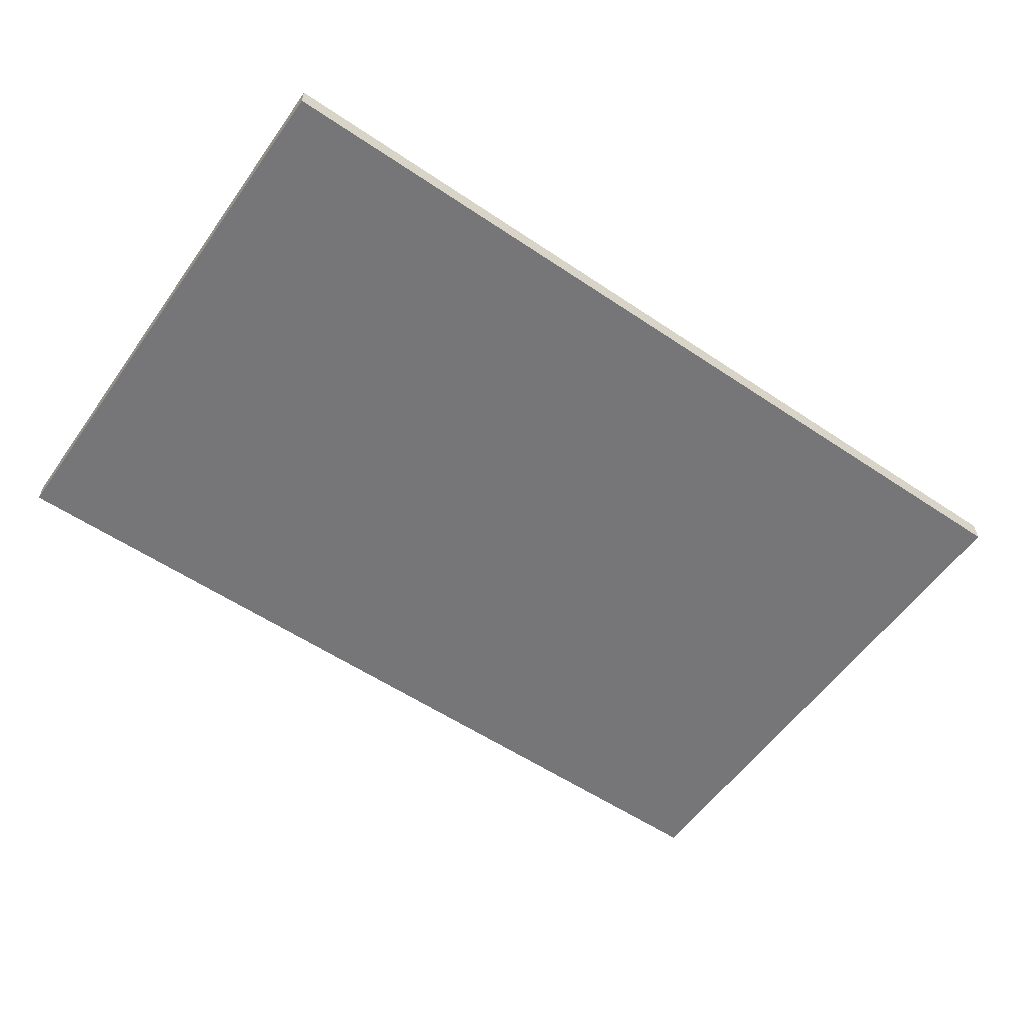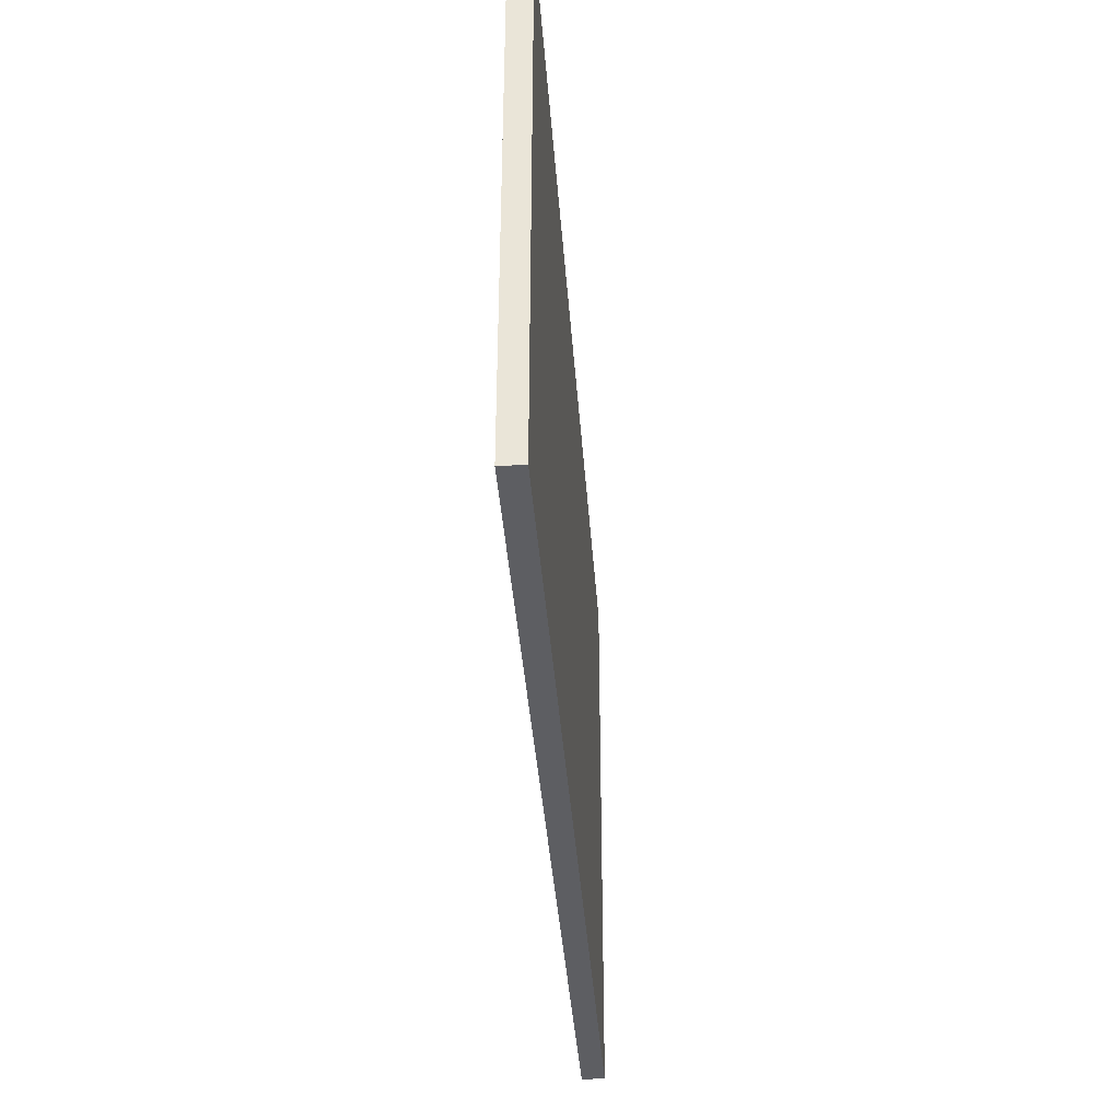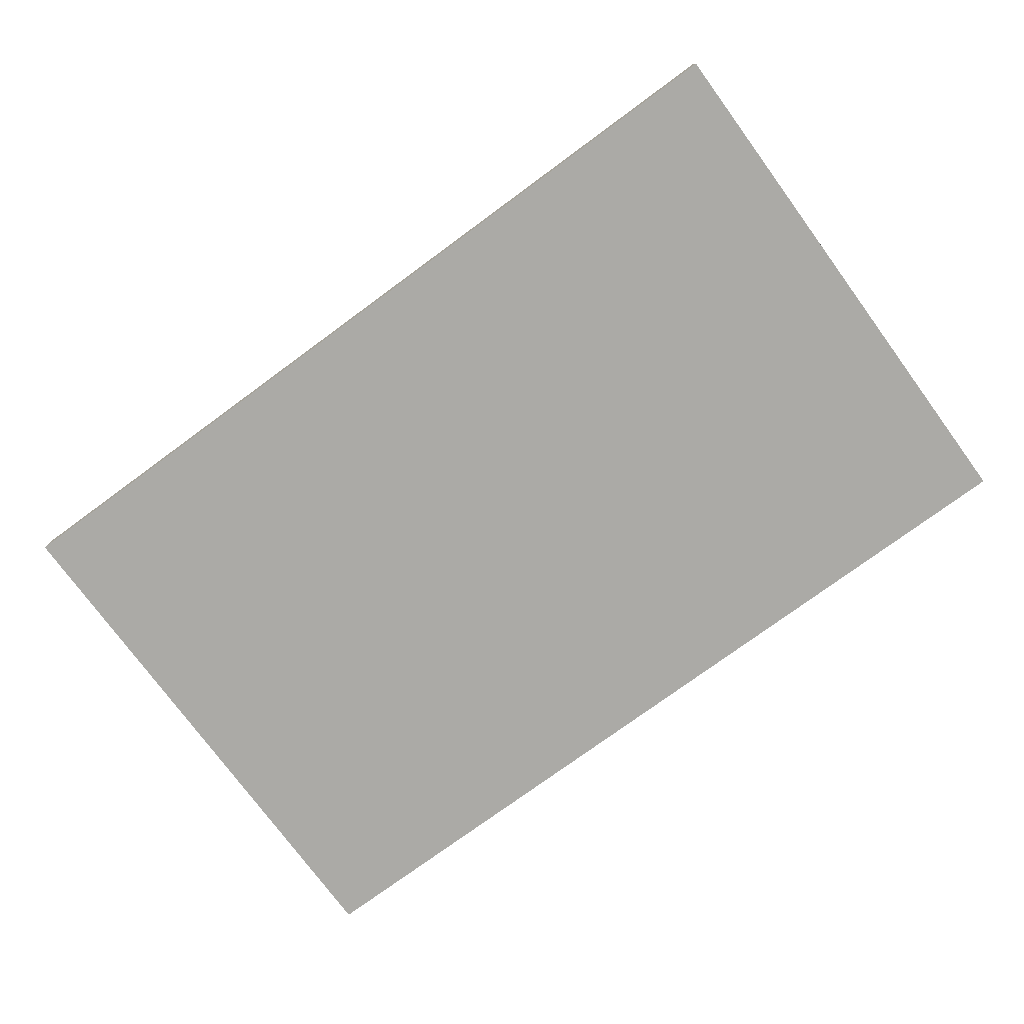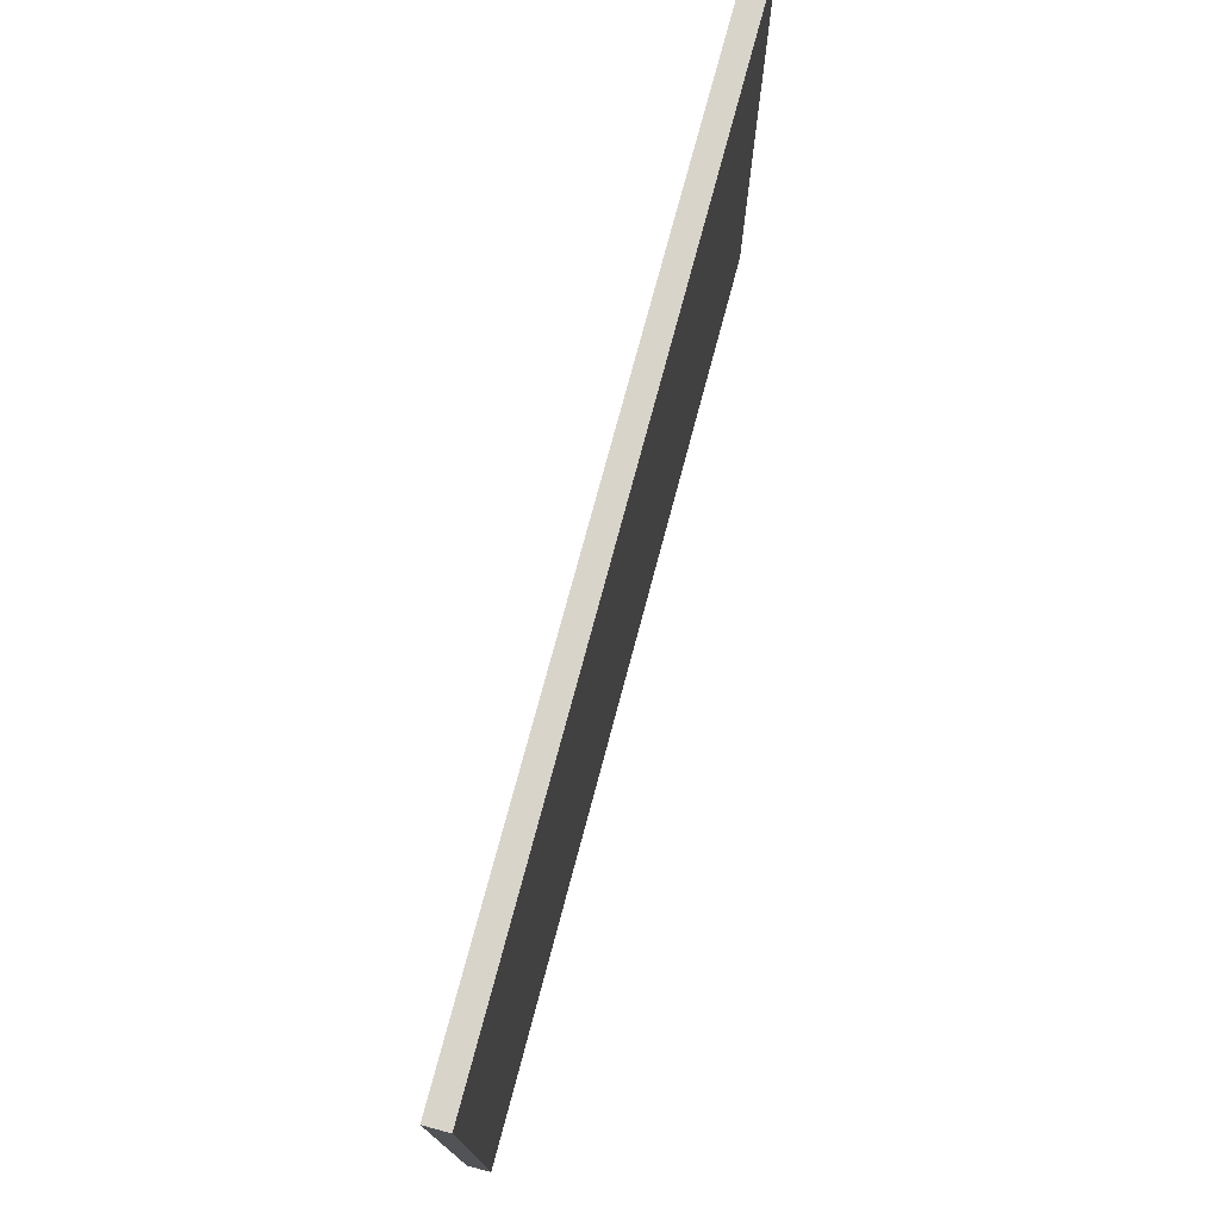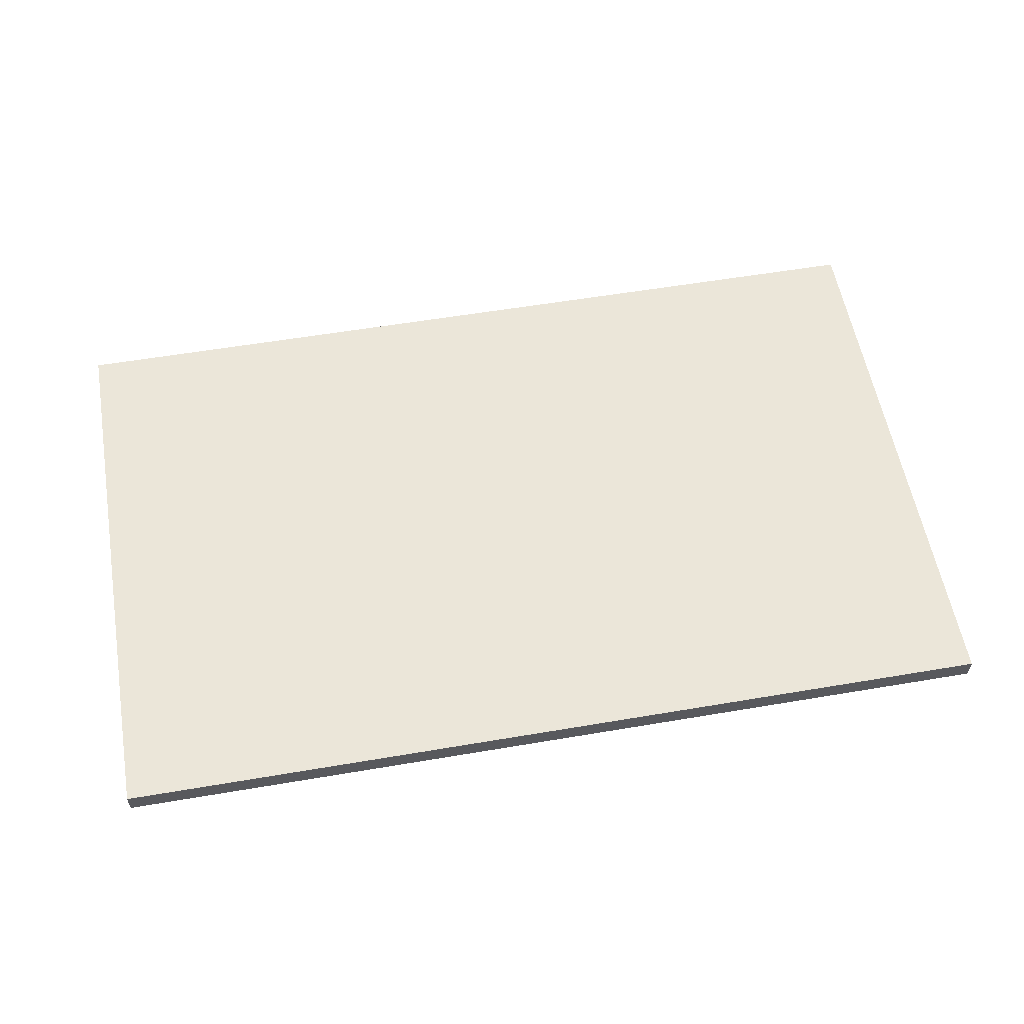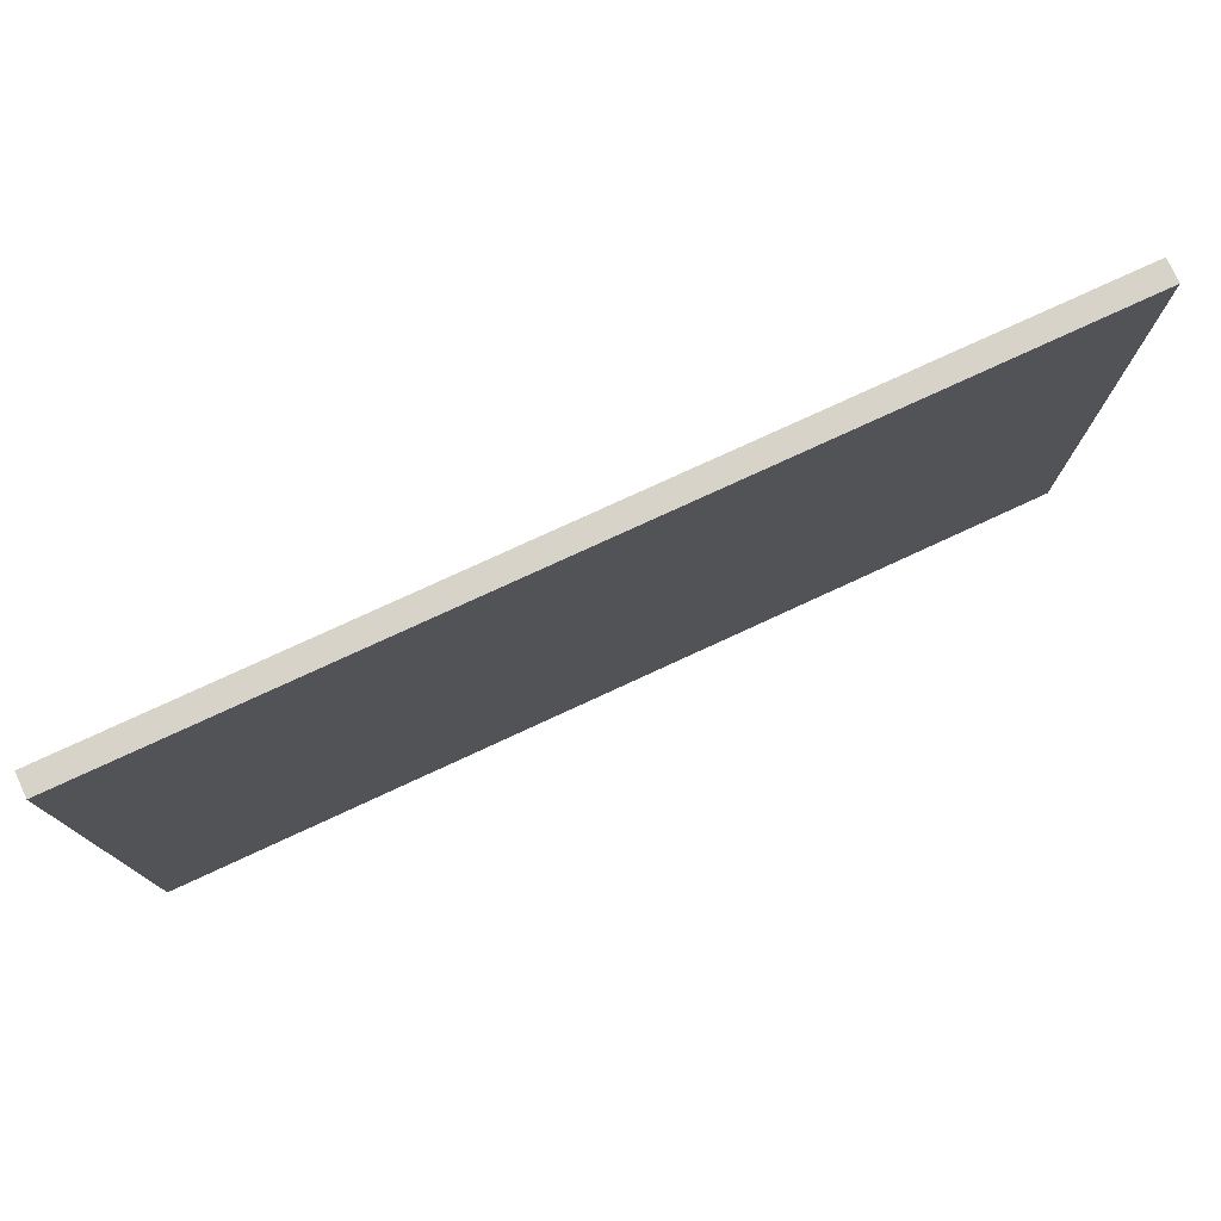
<metadata>
{"format":"obj","ext":"obj","renderer":"f3d","projection":"perspective","resolution":1024,"background":"white","views":[{"elev":-56.9,"azim":-35.0,"up":"+Y"},{"elev":-39.0,"azim":94.1,"up":"+Z"},{"elev":-75.8,"azim":-143.7,"up":"+Y"},{"elev":74.8,"azim":-75.1,"up":"+Z"},{"elev":57.3,"azim":170.0,"up":"+Y"},{"elev":77.1,"azim":-24.8,"up":"+Z"}]}
</metadata>
<code>
o KD50G21-40NT-A1_TFT_Display_Cube
v 60.5 1.5 -38
v 60.5 -1.5 -38
v 60.5 1.5 38
v 60.5 -1.5 38
v -60.5 1.5 -38
v -60.5 -1.5 -38
v -60.5 1.5 38
v -60.5 -1.5 38
f 1 5 7 3
f 4 3 7 8
f 8 7 5 6
f 6 2 4 8
f 2 1 3 4
f 6 5 1 2

</code>
